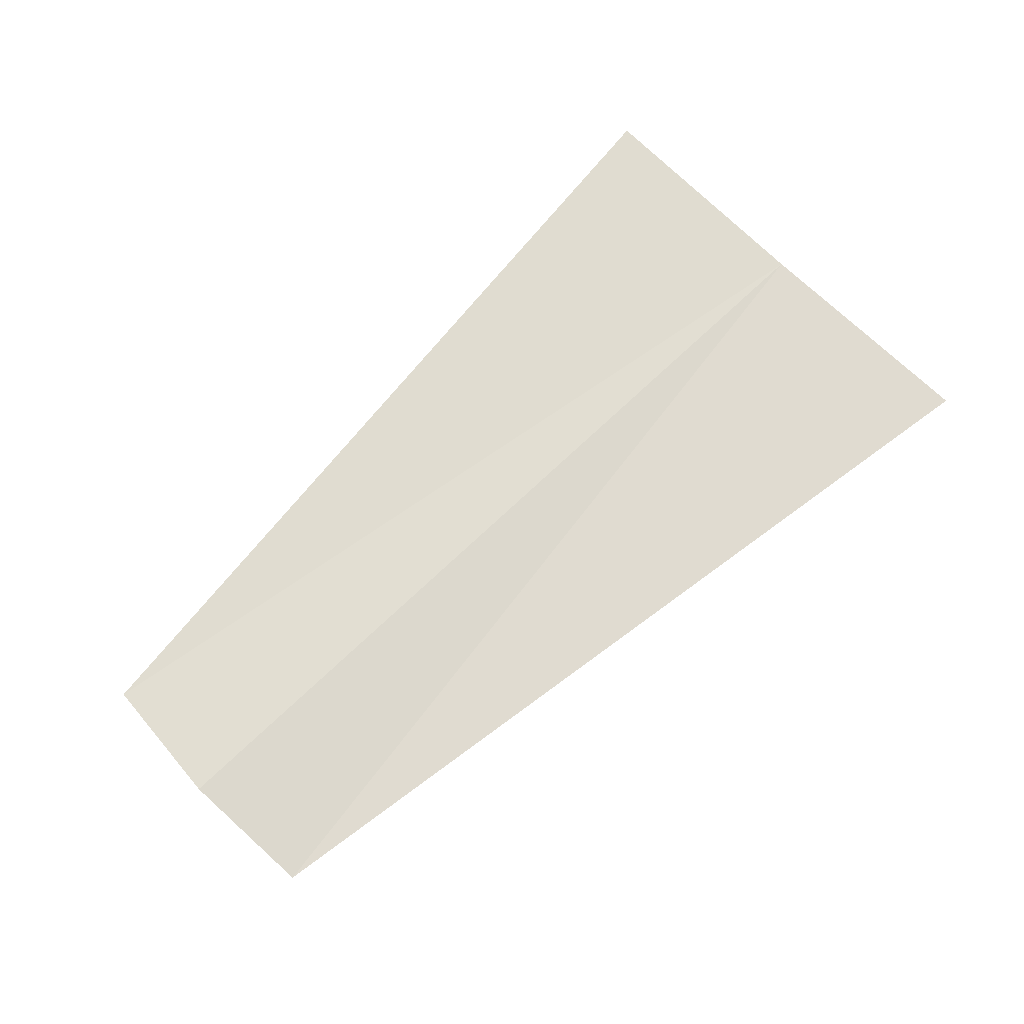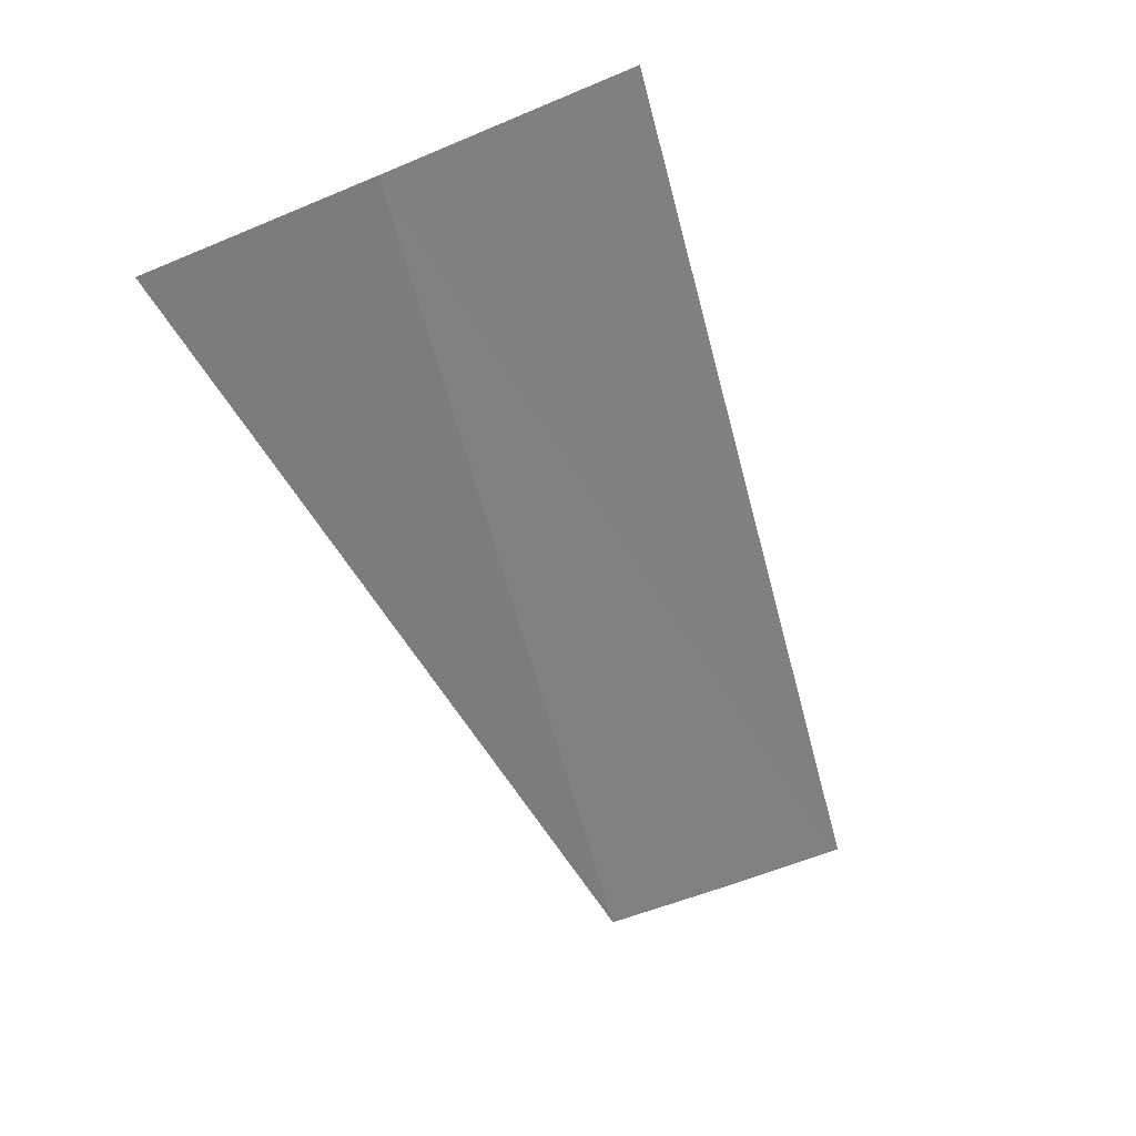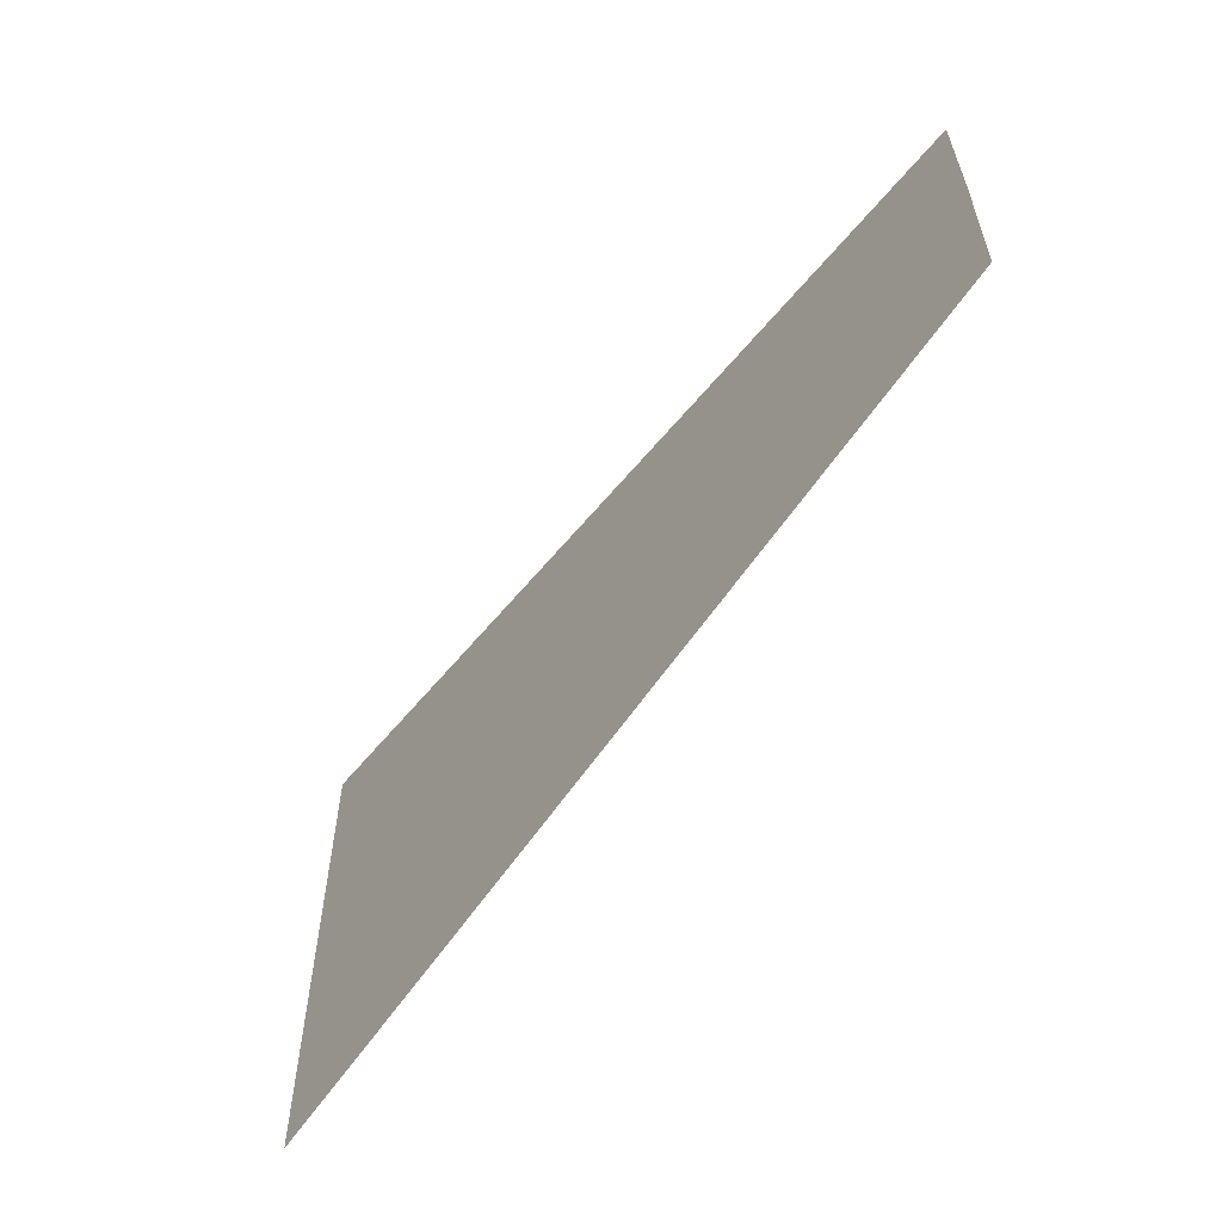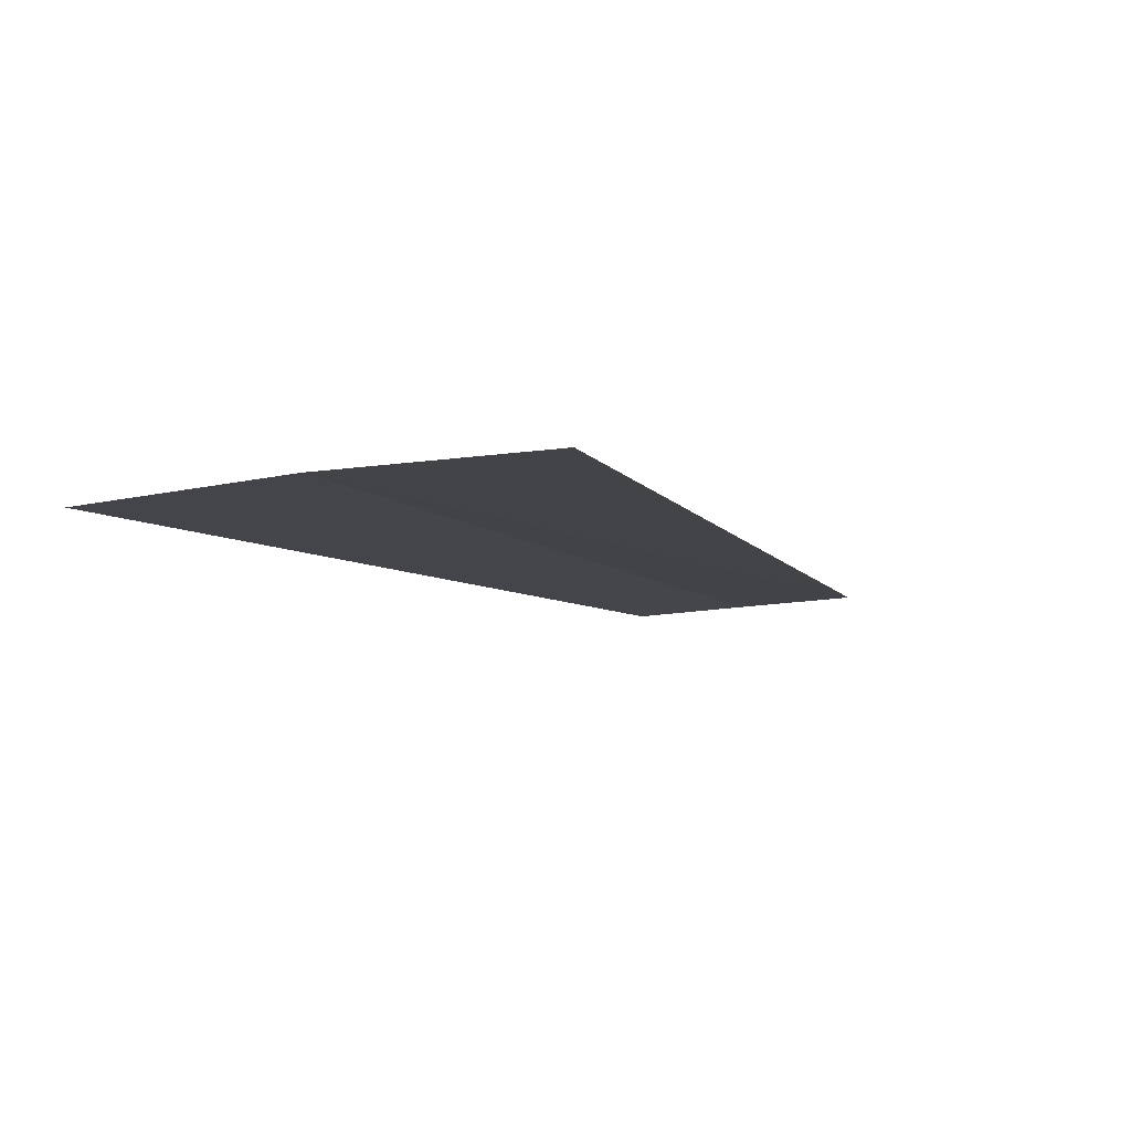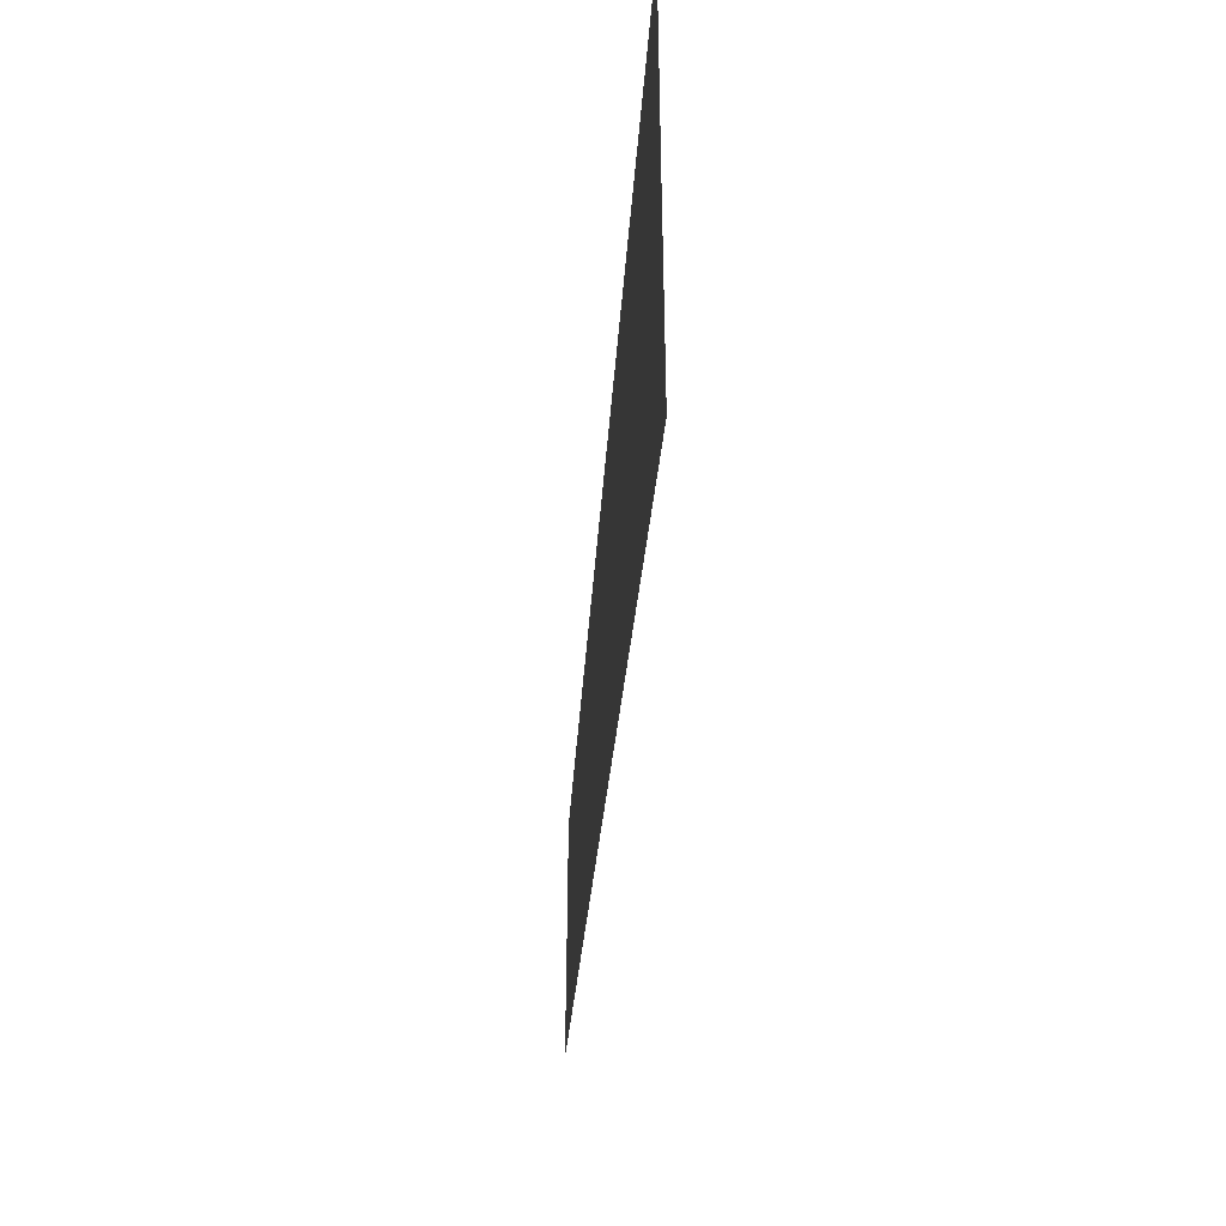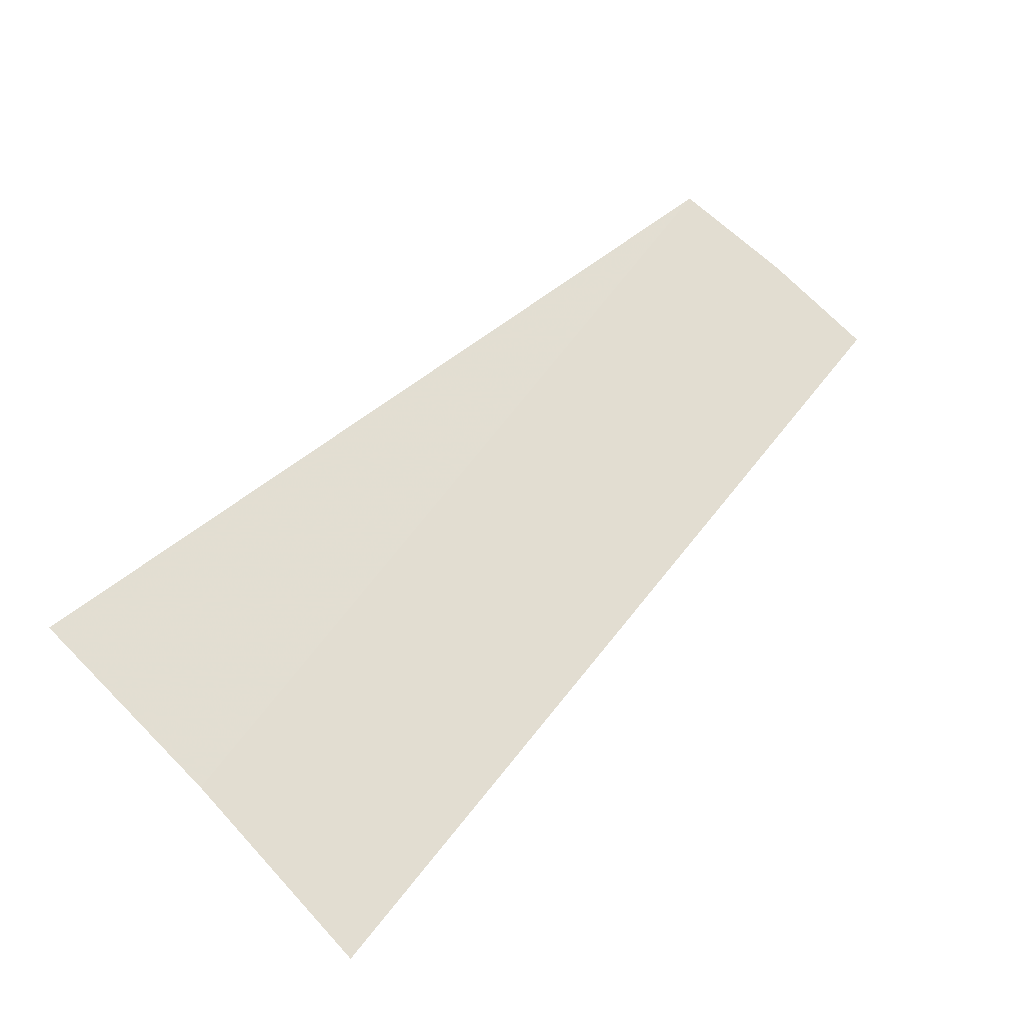
<metadata>
{"format":"obj","ext":"obj","renderer":"f3d","projection":"perspective","resolution":1024,"background":"white","views":[{"elev":69.3,"azim":135.4,"up":"+Y"},{"elev":-59.4,"azim":-67.4,"up":"+Y"},{"elev":-58.4,"azim":54.2,"up":"+Z"},{"elev":-9.0,"azim":-61.6,"up":"+Y"},{"elev":-42.9,"azim":-94.4,"up":"+Z"},{"elev":68.8,"azim":-44.4,"up":"+Y"}]}
</metadata>
<code>
o 6500
v 2191 1879 14.77
v 2191 1879 14.76
v 2191 1879 14.76
v 2191 1879 14.77
v 2191 1879 14.77
v 2191 1879 14.77
v 2191 1879 14.76
v 2191 1879 14.76
v 2191 1879 14.77
v 2191 1879 14.77
v 2191 1879 14.77
f 1 2 3
f 1 2 4
f 1 5 4
f 1 5 6
f 1 7 8
f 1 9 8
f 1 9 10
f 1 11 10

</code>
